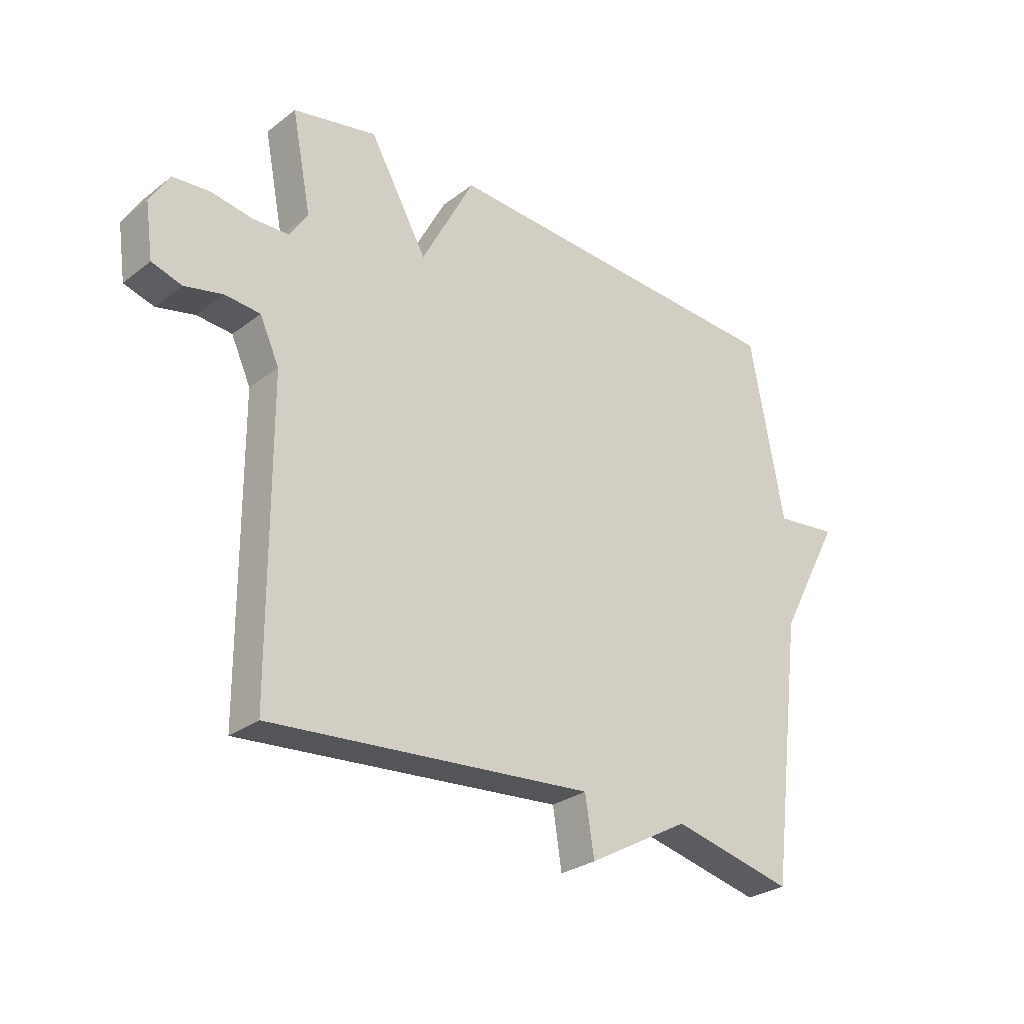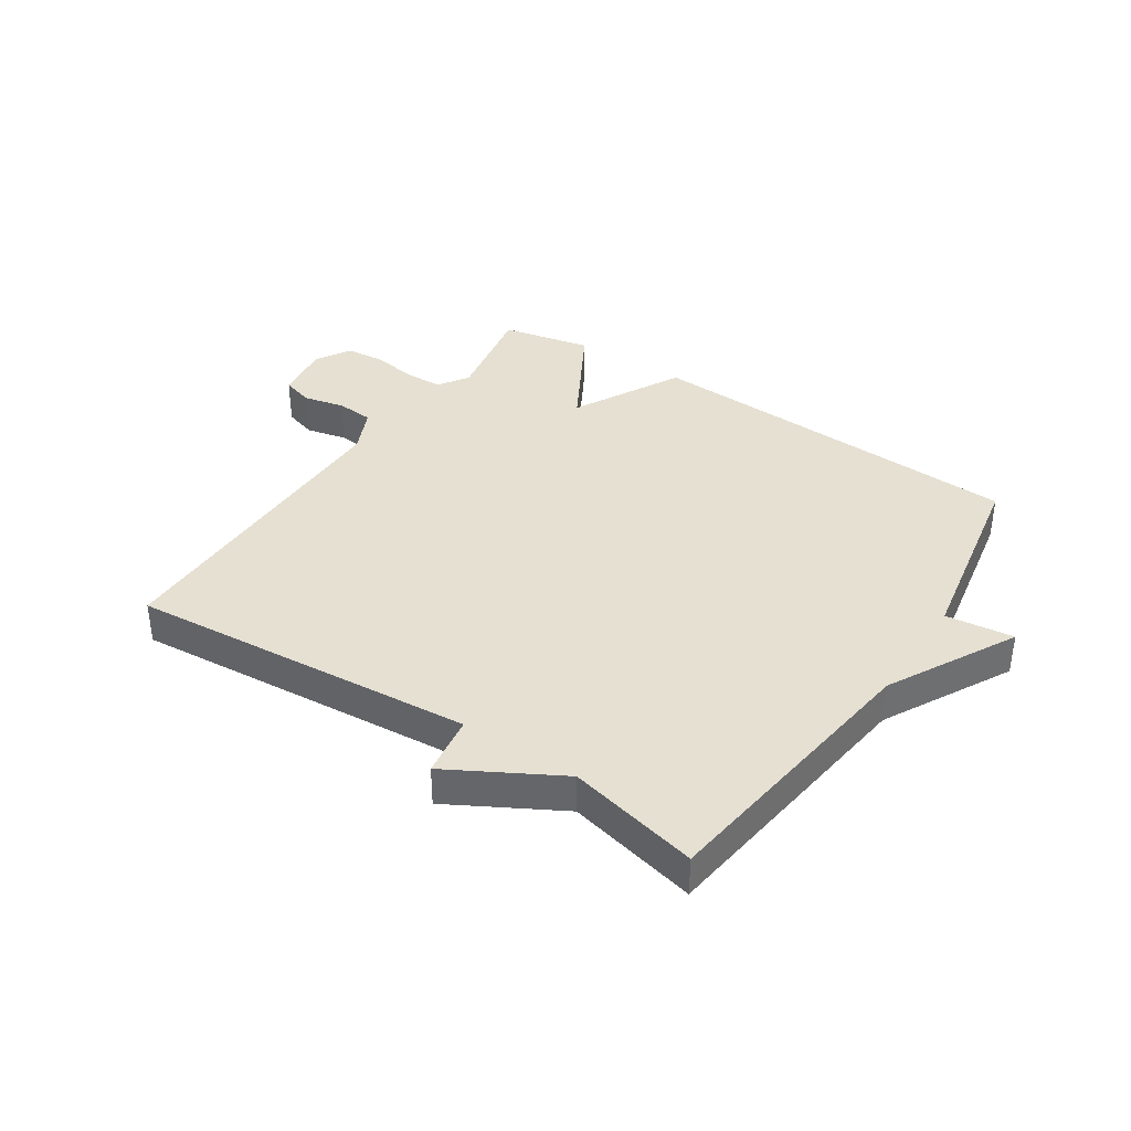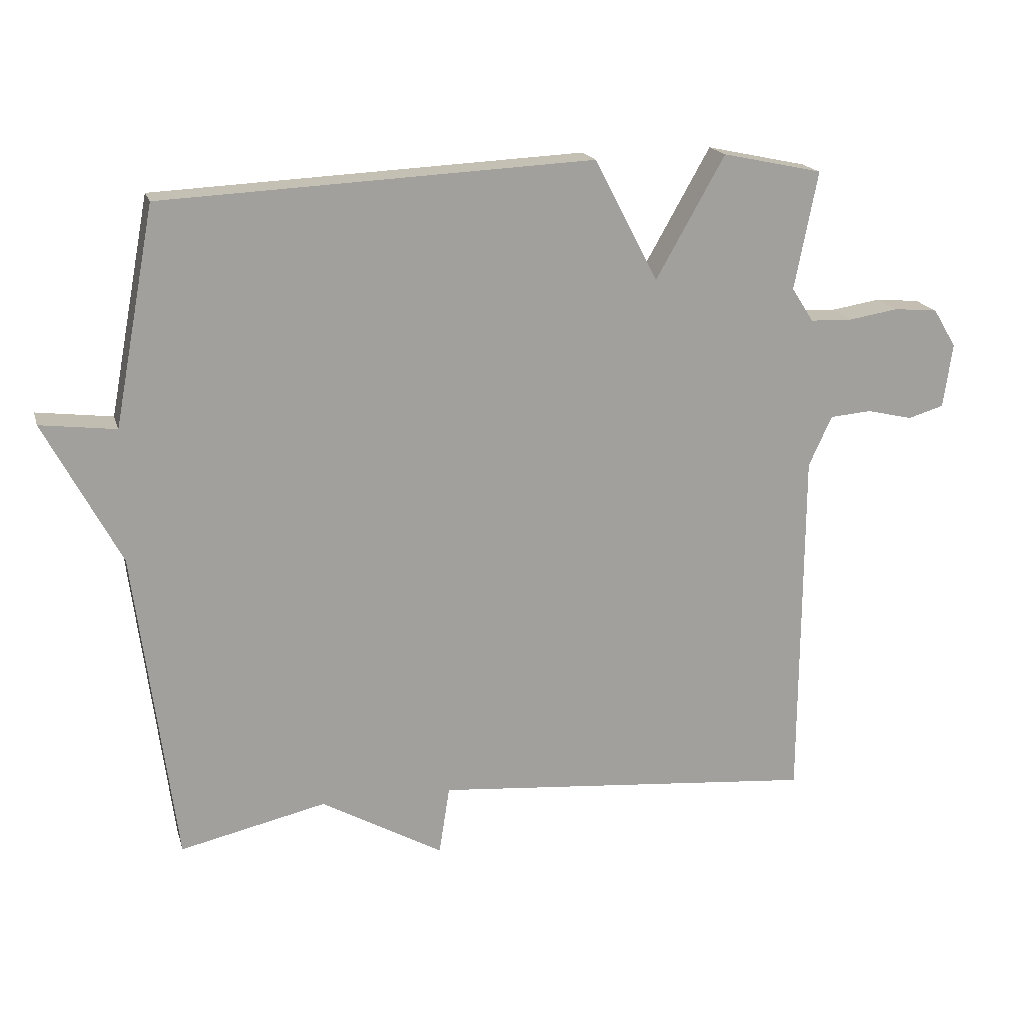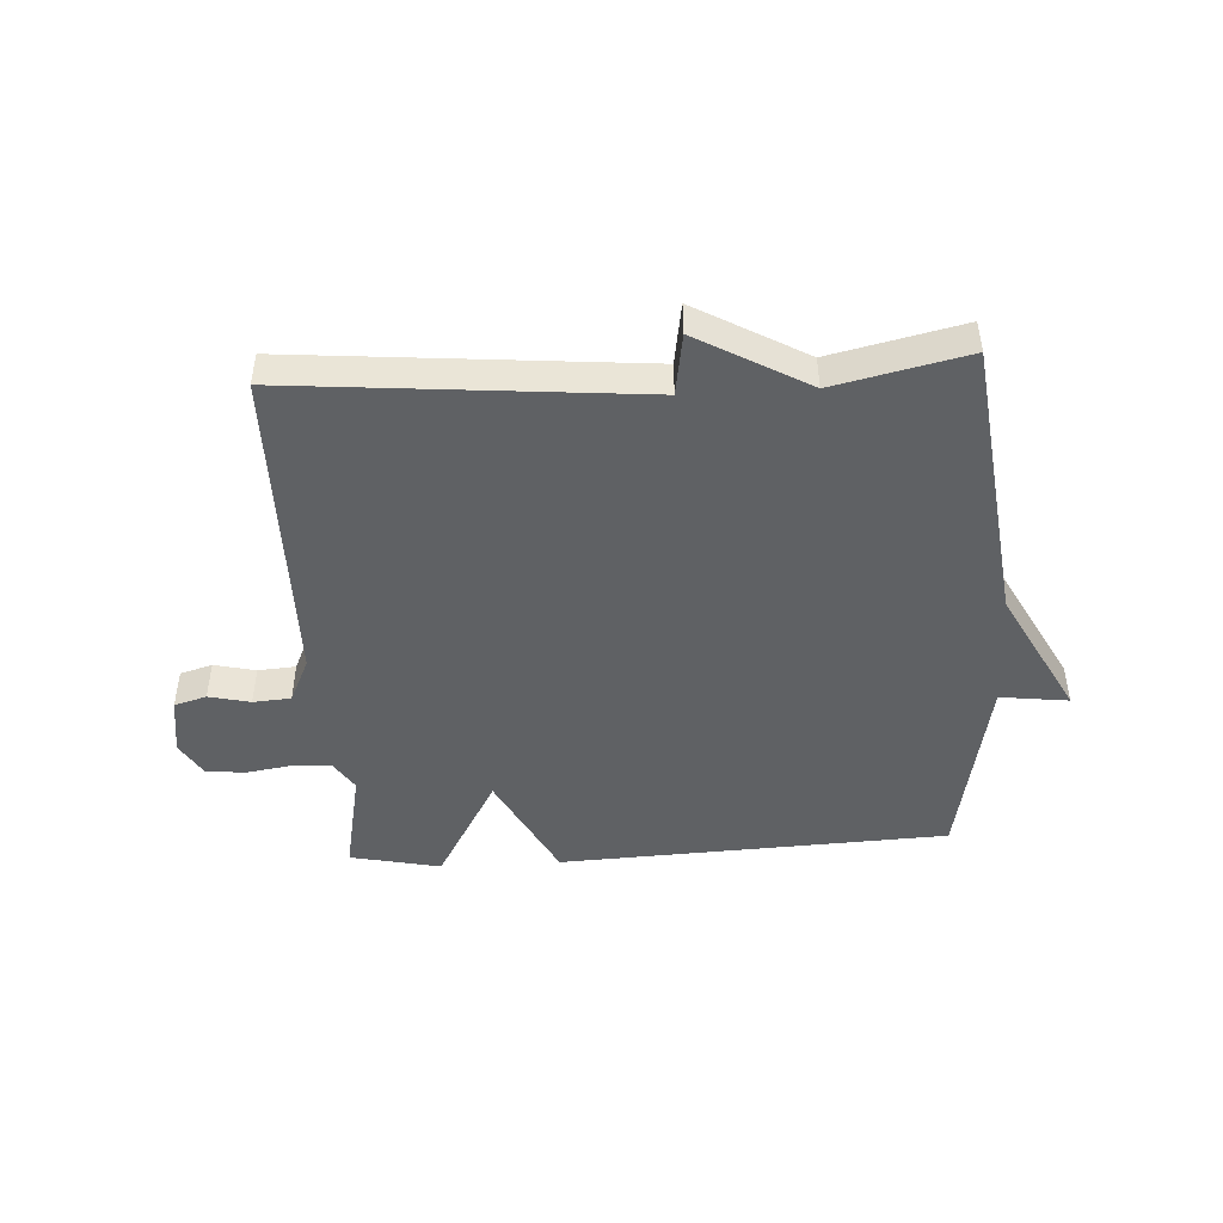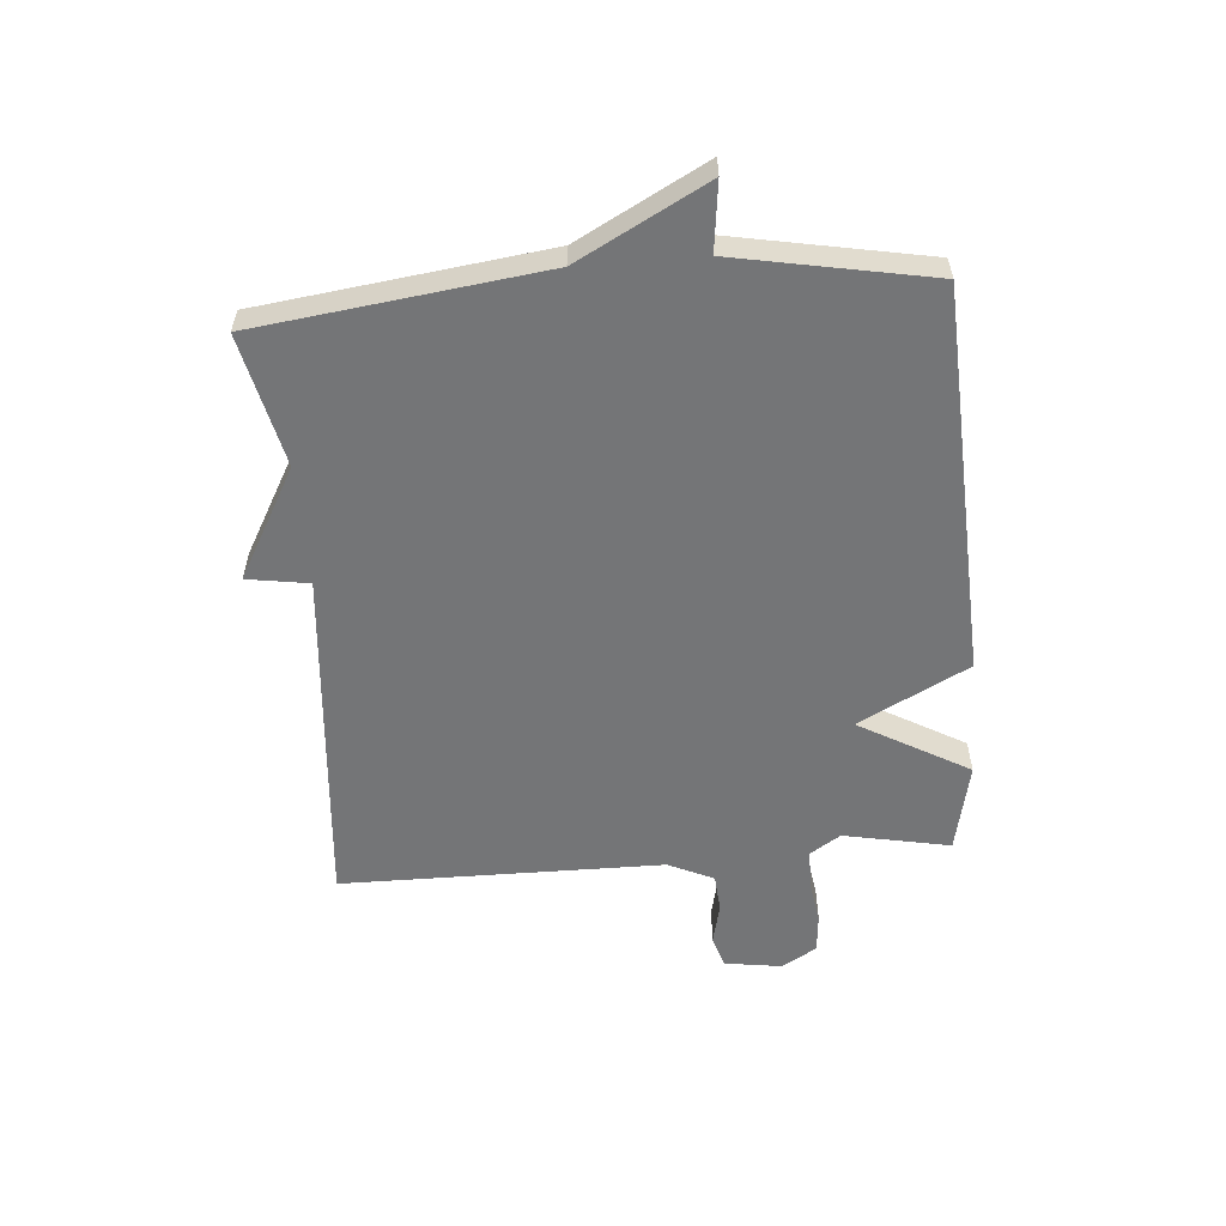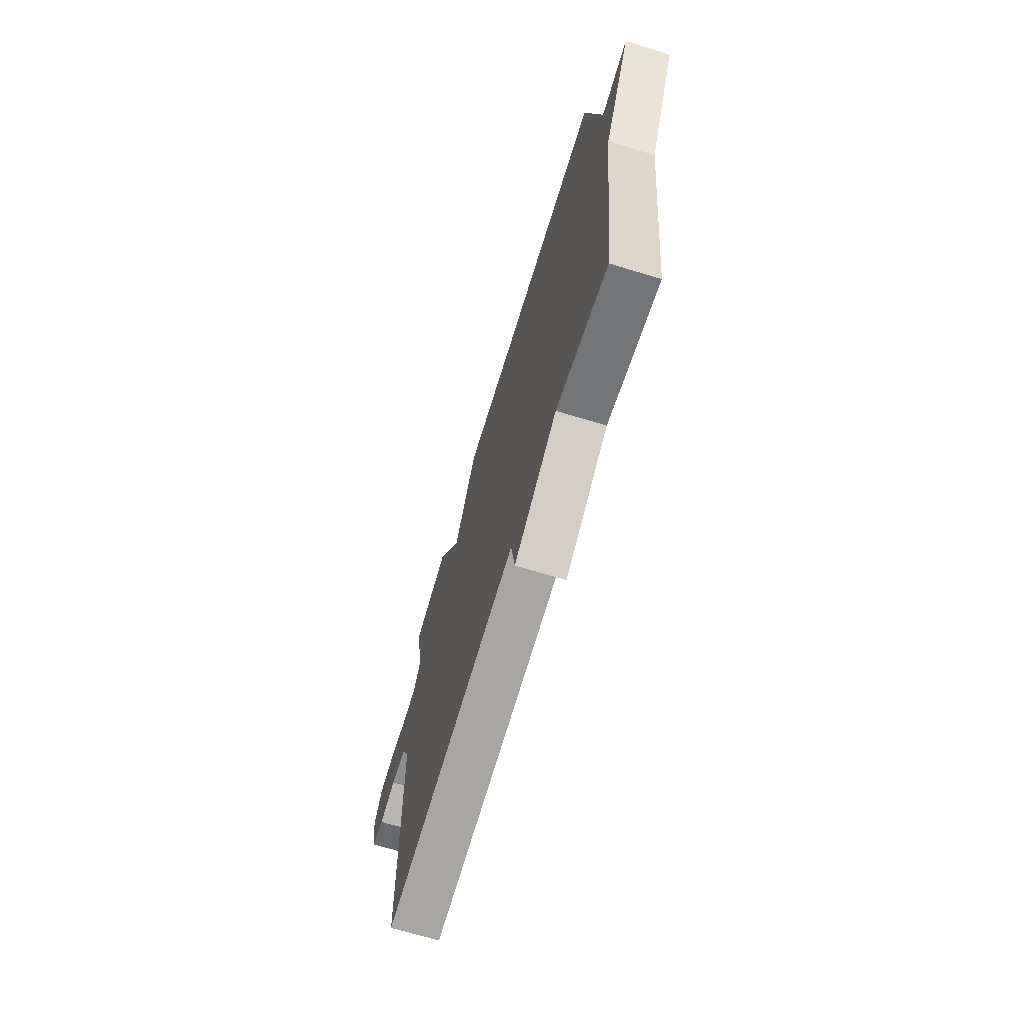
<metadata>
{"format":"obj","ext":"obj","renderer":"f3d","projection":"perspective","resolution":1024,"background":"white","views":[{"elev":-28.4,"azim":138.7,"up":"+Z"},{"elev":37.8,"azim":-146.4,"up":"+Y"},{"elev":18.0,"azim":-14.6,"up":"+Z"},{"elev":-46.4,"azim":-176.8,"up":"+Y"},{"elev":-56.5,"azim":-85.4,"up":"+Y"},{"elev":-69.2,"azim":-106.9,"up":"+Z"}]}
</metadata>
<code>
v -0.5 0.07 -0.5
v -0.561 0.07 -0.026
v -0.675 0.07 0.188
v -0.561 0.07 0.174
v -0.5 0.07 0.5
v 0.149 0.07 0.532
v 0.245 0.07 0.348
v 0.349 0.07 0.532
v 0.5 0.07 0.5
v 0.465 0.07 0.322
v 0.498 0.07 0.271
v 0.562 0.07 0.269
v 0.637 0.07 0.281
v 0.703 0.07 0.275
v 0.738 0.07 0.217
v 0.724 0.07 0.12
v 0.67 0.07 0.104
v 0.601 0.07 0.12
v 0.538 0.07 0.115
v 0.503 0.07 0.039
v 0.5 0.07 -0.5
v -0.08 0.07 -0.45
v -0.096 0.07 -0.553
v -0.28 0.07 -0.45
v -0.5 0 -0.5
v -0.561 0 -0.026
v -0.675 0 0.188
v -0.561 0 0.174
v -0.5 0 0.5
v 0.149 0 0.532
v 0.245 0 0.348
v 0.349 0 0.532
v 0.5 0 0.5
v 0.465 0 0.322
v 0.498 0 0.271
v 0.562 0 0.269
v 0.637 0 0.281
v 0.703 0 0.275
v 0.738 0 0.217
v 0.724 0 0.12
v 0.67 0 0.104
v 0.601 0 0.12
v 0.538 0 0.115
v 0.503 0 0.039
v 0.5 0 -0.5
v -0.08 0 -0.45
v -0.096 0 -0.553
v -0.28 0 -0.45
f 22 23 24
f 20 21 22
f 19 20 22 24
f 16 17 18
f 15 16 18
f 14 15 18
f 13 14 18
f 12 13 18
f 11 12 18 19
f 24 1 2
f 19 24 2
f 11 19 2
f 10 11 2
f 7 8 9 10
f 4 5 6 7
f 2 3 4
f 2 4 7 10
f 48 47 46
f 46 45 44
f 48 46 44 43
f 42 41 40
f 42 40 39
f 42 39 38
f 42 38 37
f 42 37 36
f 43 42 36 35
f 26 25 48
f 26 48 43
f 26 43 35
f 26 35 34
f 34 33 32 31
f 31 30 29 28
f 28 27 26
f 34 31 28 26
f 1 25 26 2
f 2 26 27 3
f 3 27 28 4
f 4 28 29 5
f 5 29 30 6
f 6 30 31 7
f 7 31 32 8
f 8 32 33 9
f 9 33 34 10
f 10 34 35 11
f 11 35 36 12
f 12 36 37 13
f 13 37 38 14
f 14 38 39 15
f 15 39 40 16
f 16 40 41 17
f 17 41 42 18
f 18 42 43 19
f 19 43 44 20
f 20 44 45 21
f 21 45 46 22
f 22 46 47 23
f 23 47 48 24
f 24 48 25 1

</code>
